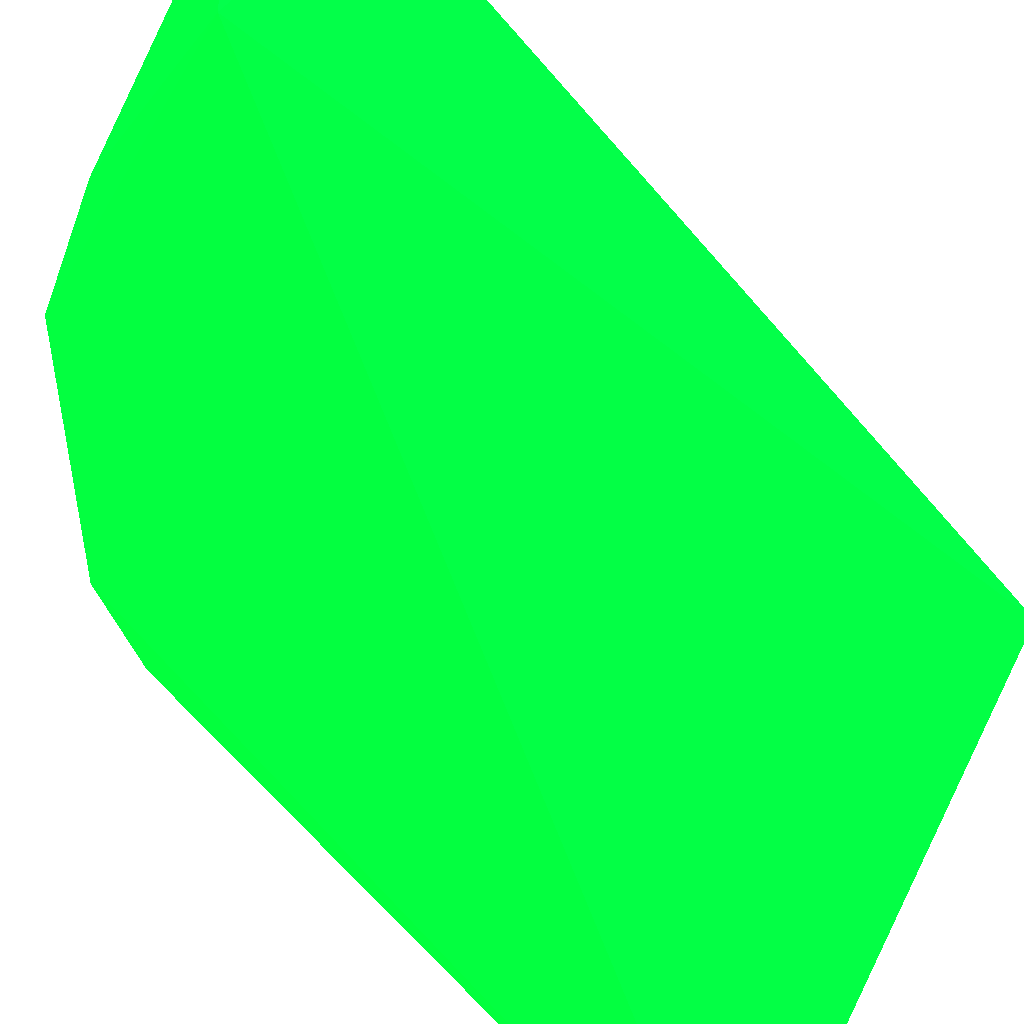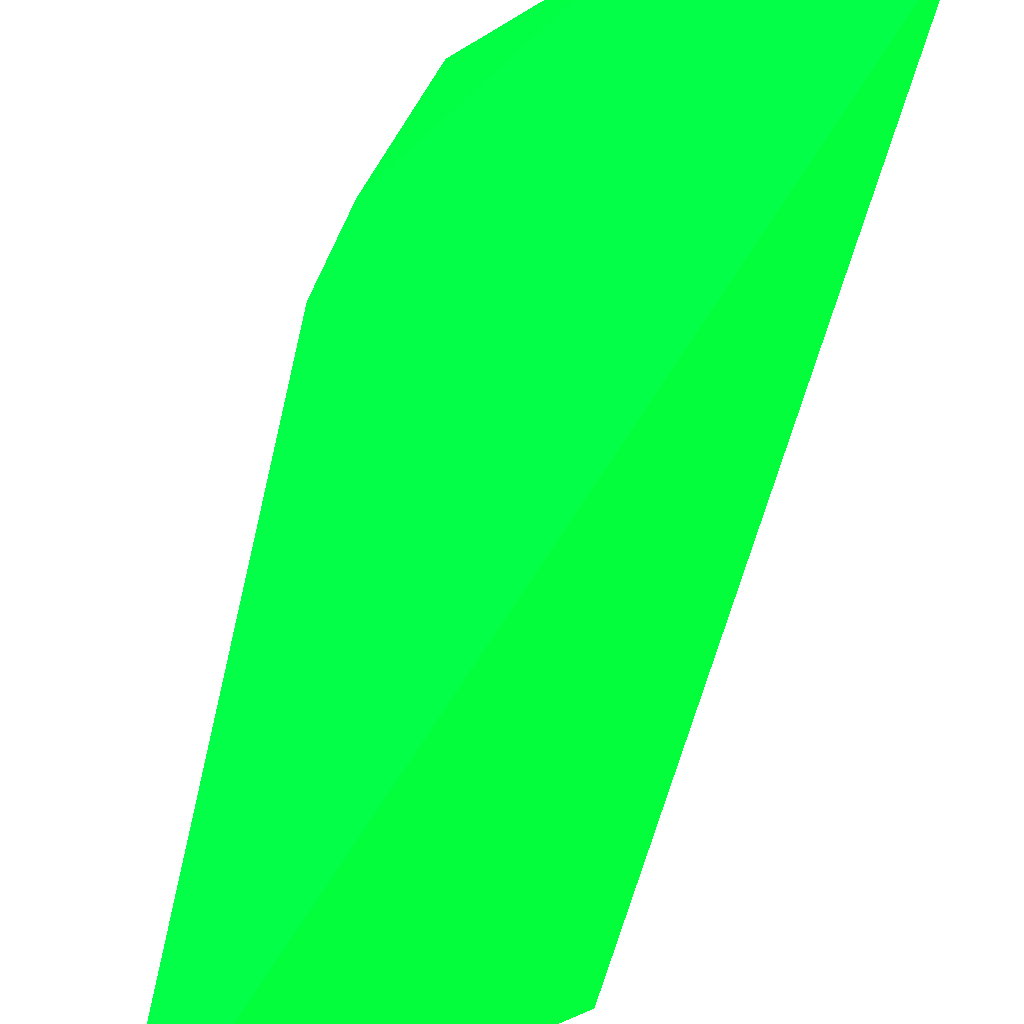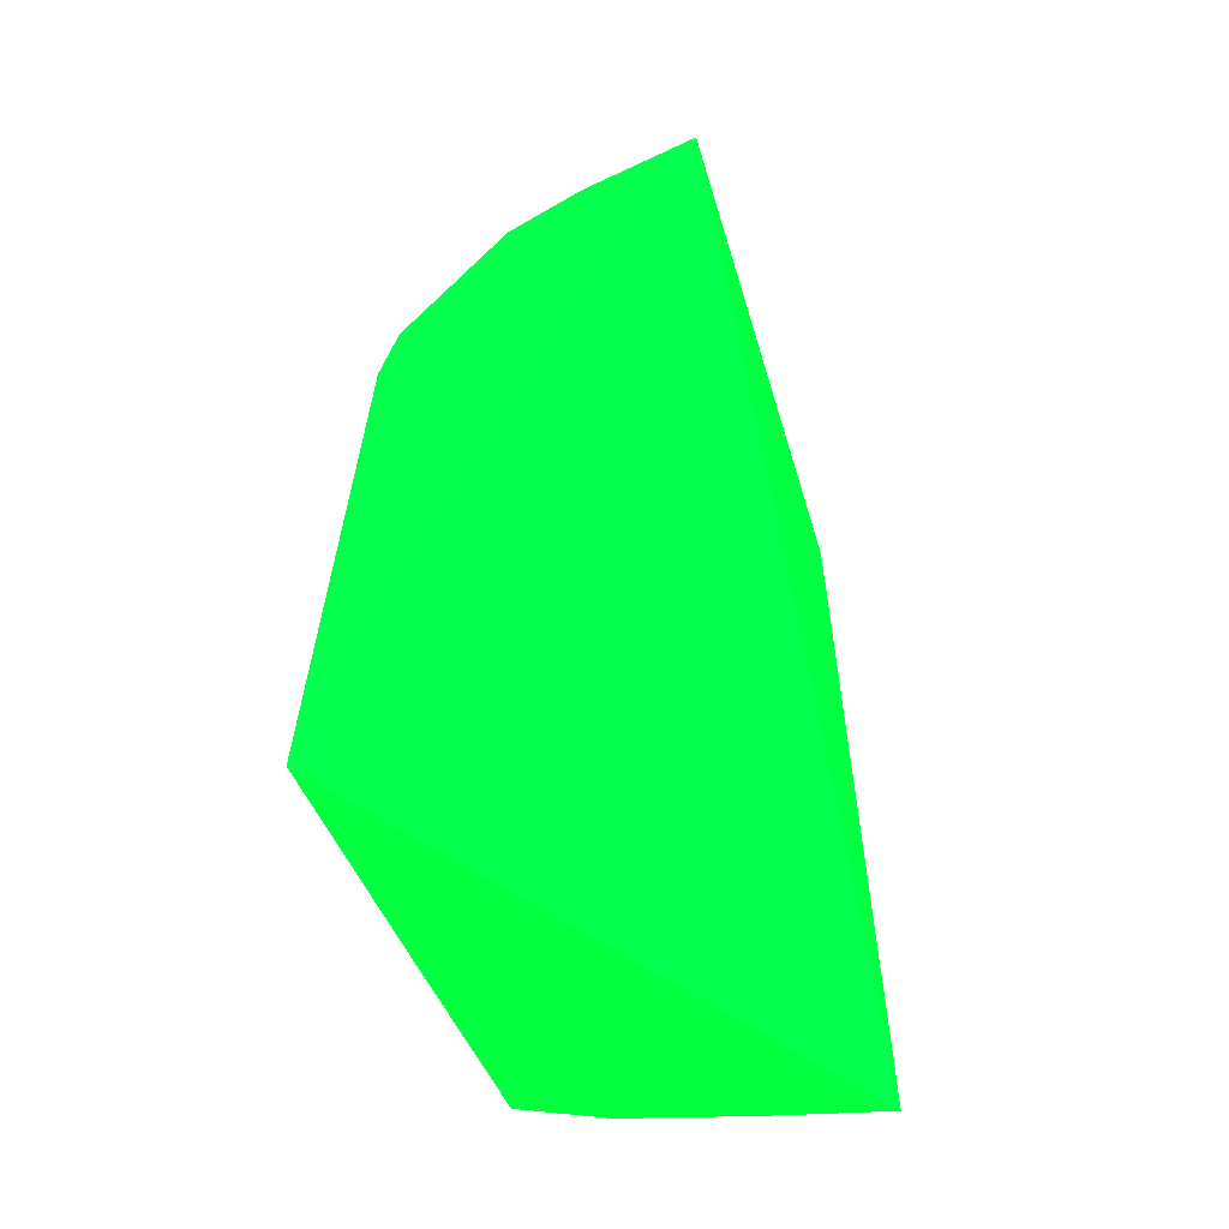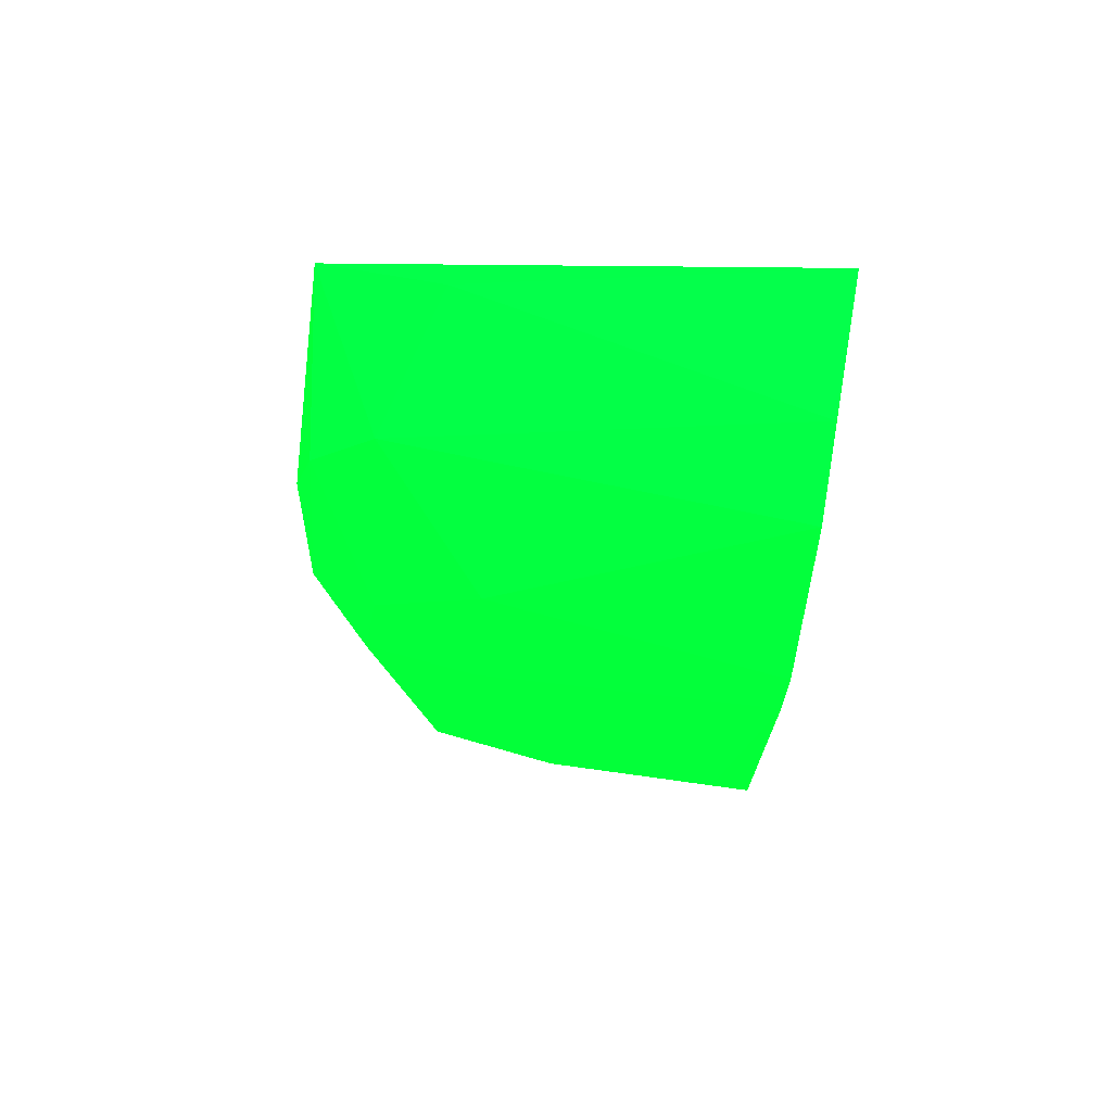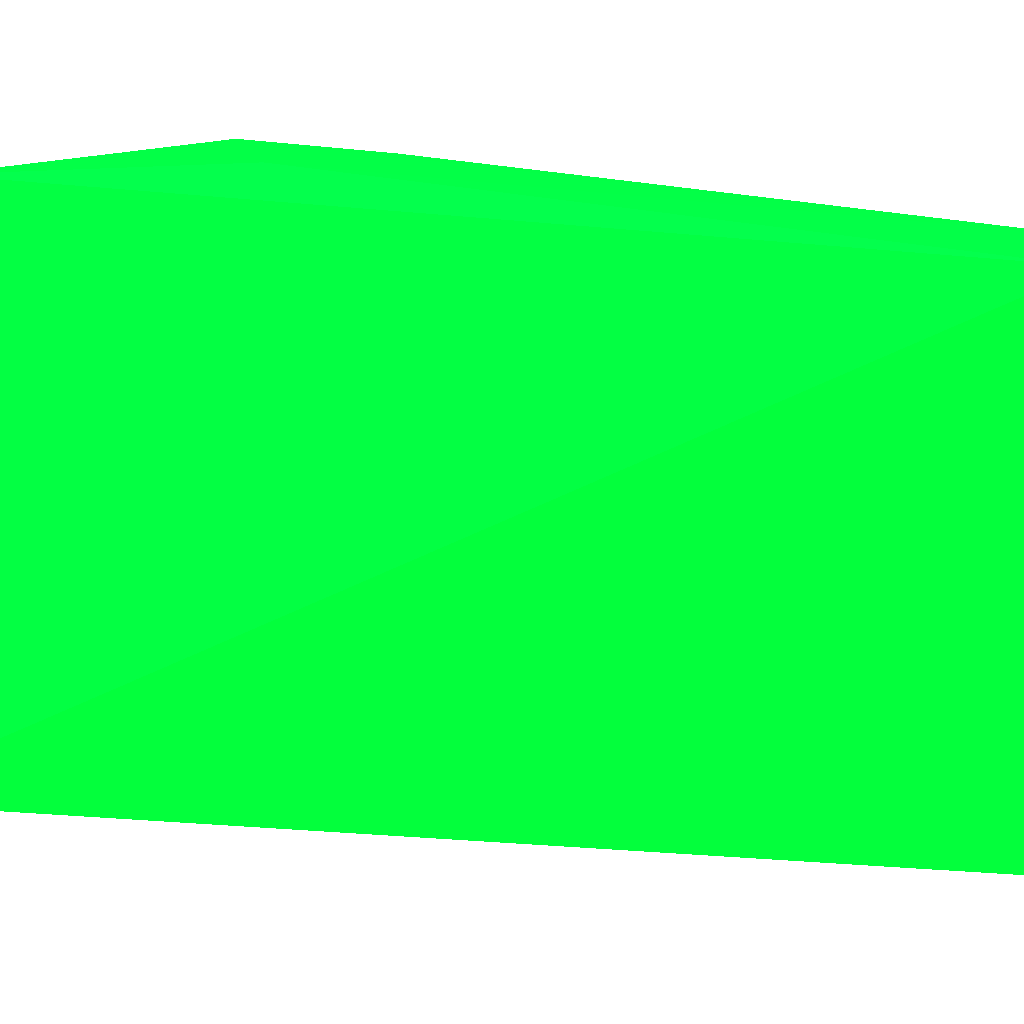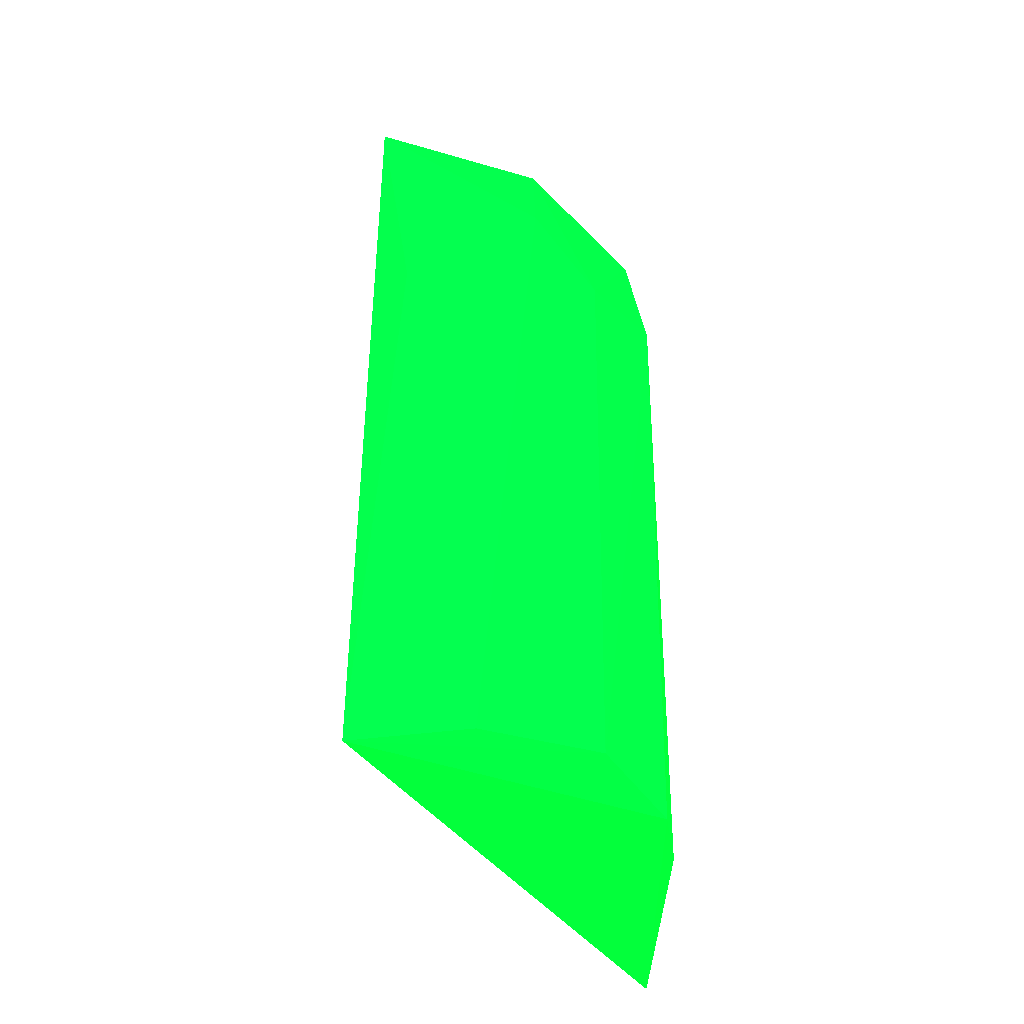
<metadata>
{"format":"obj","ext":"obj","renderer":"f3d","projection":"perspective","resolution":1024,"background":"white","views":[{"elev":-59.4,"azim":39.3,"up":"+Y"},{"elev":-75.1,"azim":-12.6,"up":"+Y"},{"elev":-54.3,"azim":18.0,"up":"+Z"},{"elev":77.1,"azim":-84.4,"up":"+Z"},{"elev":15.5,"azim":117.5,"up":"+Y"},{"elev":-38.0,"azim":175.1,"up":"+Z"}]}
</metadata>
<code>
v -0.01649 0.0379 0.2028 0.007843 0.9882 0.1686
v -0.03136 -0.00084 0.1366 0.007843 0.9882 0.1686
v -0.000703 0.03983 0.1338 0.007843 0.9882 0.1686
v -0.001008 -0.003577 0.2162 0.007843 0.9882 0.1686
v -0.02928 -0.002774 0.1955 0.007843 0.9882 0.1686
v -0.02805 0.03019 0.1334 0.007843 0.9882 0.1686
v -0.001059 0.039 0.2066 0.007843 0.9882 0.1686
v -0.02819 0.03348 0.1859 0.007843 0.9882 0.1686
v -0.01596 0.03211 0.2093 0.007843 0.9882 0.1686
v -0.02234 0.03881 0.1863 0.007843 0.9882 0.1686
v -0.03132 -0.00497 0.1339 0.007843 0.9882 0.1686
v -0.01961 -0.002939 0.2092 0.007843 0.9882 0.1686
v -0.02217 0.03621 0.1359 0.007843 0.9882 0.1686
v -0.02607 0.02299 0.2009 0.007843 0.9882 0.1686
v -0.004789 0.02737 0.2147 0.007843 0.9882 0.1686
v -0.02977 0.02369 0.1855 0.007843 0.9882 0.1686
v -0.00402 0.04091 0.185 0.007843 0.9882 0.1686
v -0.0308 0.01709 0.1365 0.007843 0.9882 0.1686
v -0.03076 -0.002756 0.1893 0.007843 0.9882 0.1686
v -0.0113 0.03934 0.1358 0.007843 0.9882 0.1686
v -0.0266 0.03199 0.1965 0.007843 0.9882 0.1686
v -0.01234 -0.00299 0.2135 0.007843 0.9882 0.1686
v -0.01649 0.03995 0.1948 0.007843 0.9882 0.1686
f 17 20 23
f 4 3 7
f 7 1 9
f 3 4 11
f 6 3 11
f 11 4 12
f 5 11 12
f 3 6 13
f 6 8 13
f 8 10 13
f 12 9 14
f 5 12 14
f 4 7 15
f 7 9 15
f 7 3 17
f 8 6 18
f 11 2 18
f 6 11 18
f 16 8 18
f 16 18 19
f 11 5 19
f 2 11 19
f 18 2 19
f 3 13 20
f 13 10 20
f 17 3 20
f 9 1 21
f 1 10 21
f 10 8 21
f 5 14 21
f 14 9 21
f 8 16 21
f 16 19 21
f 19 5 21
f 12 4 22
f 9 12 22
f 4 15 22
f 15 9 22
f 1 7 23
f 10 1 23
f 7 17 23
f 20 10 23

</code>
